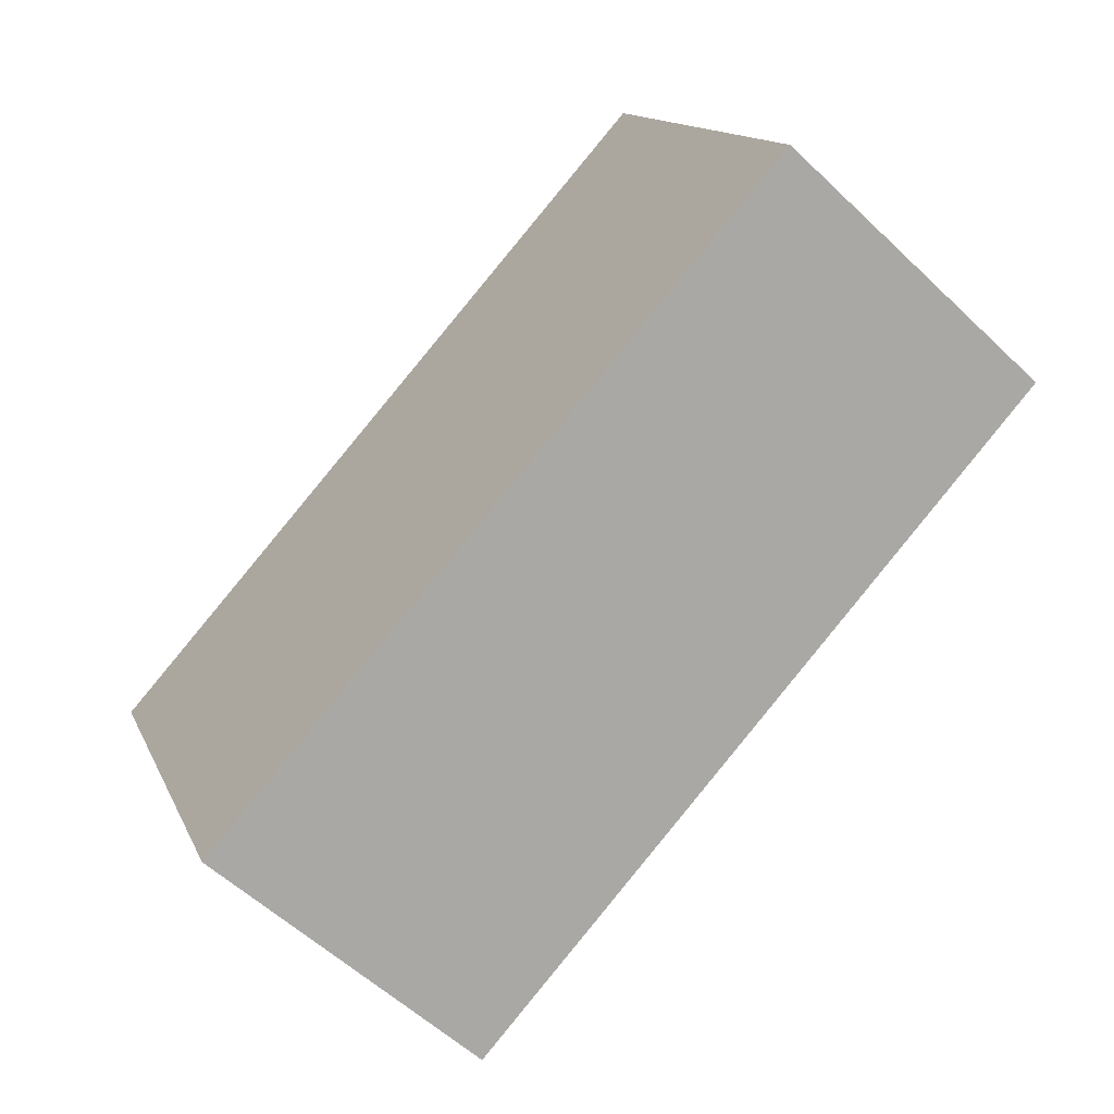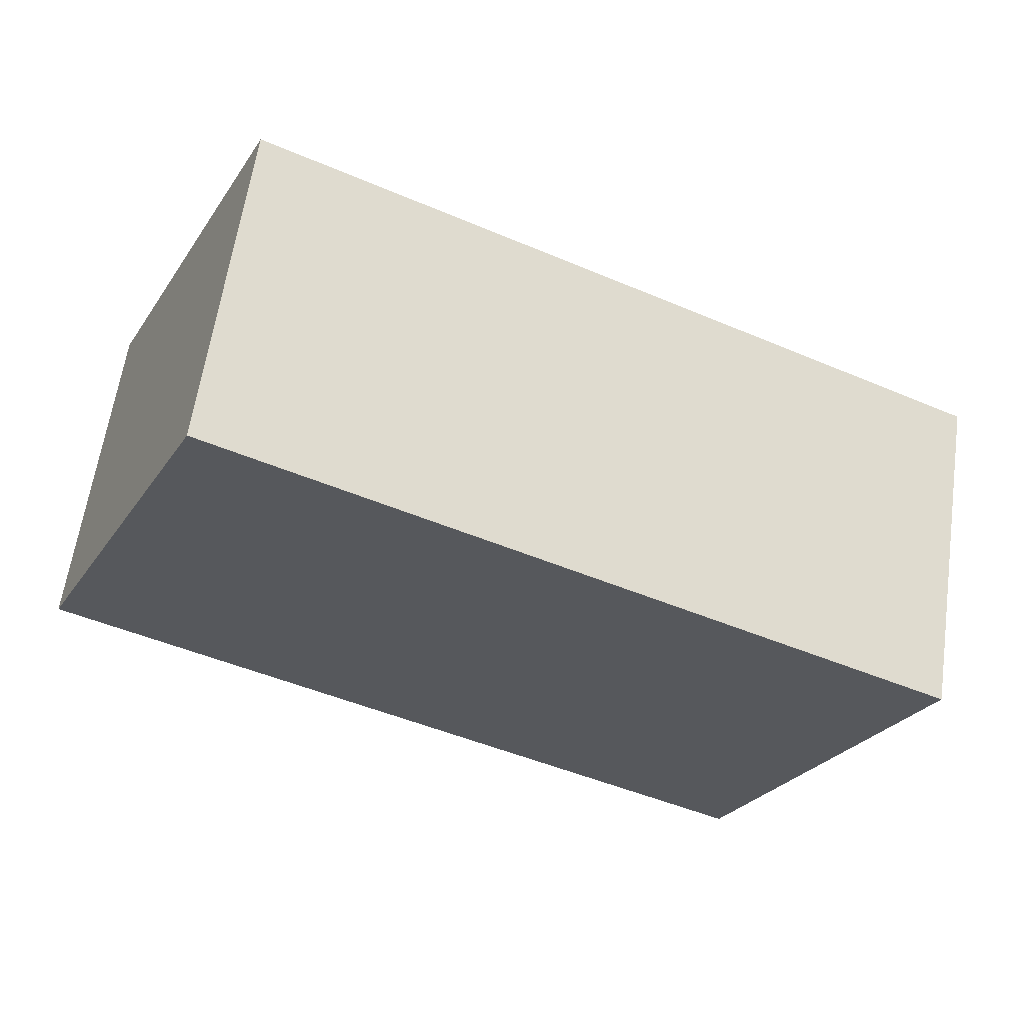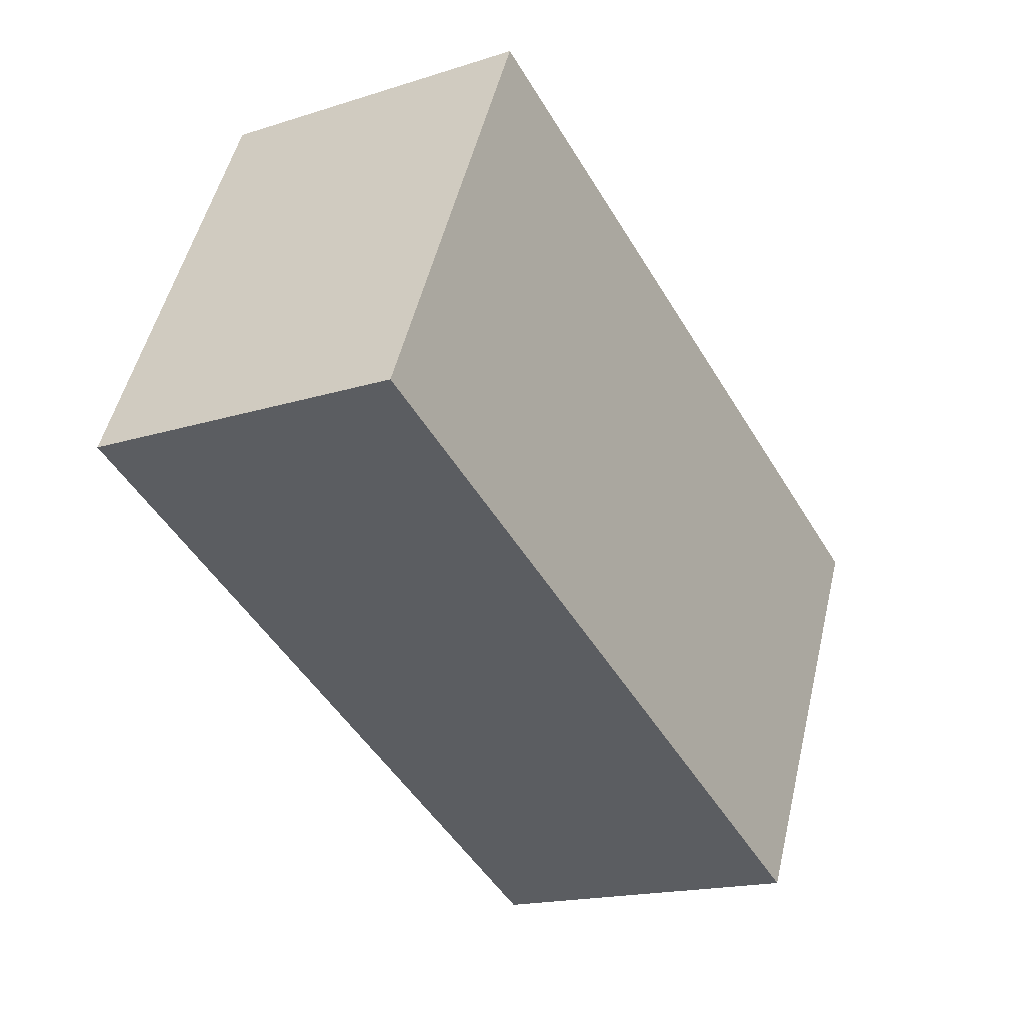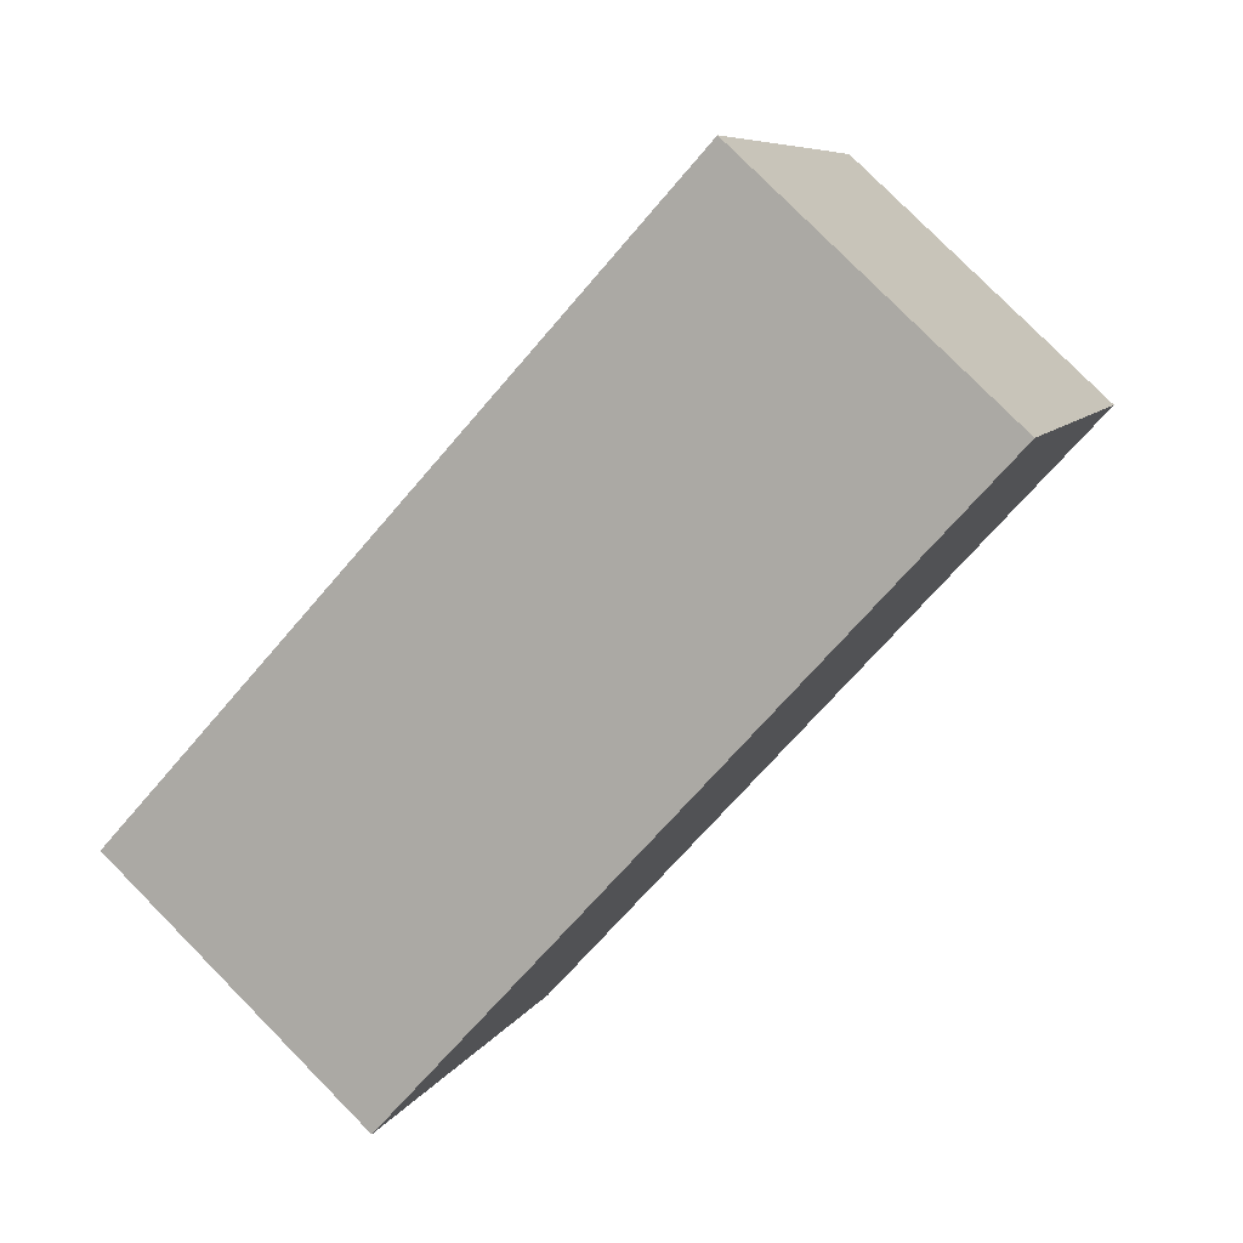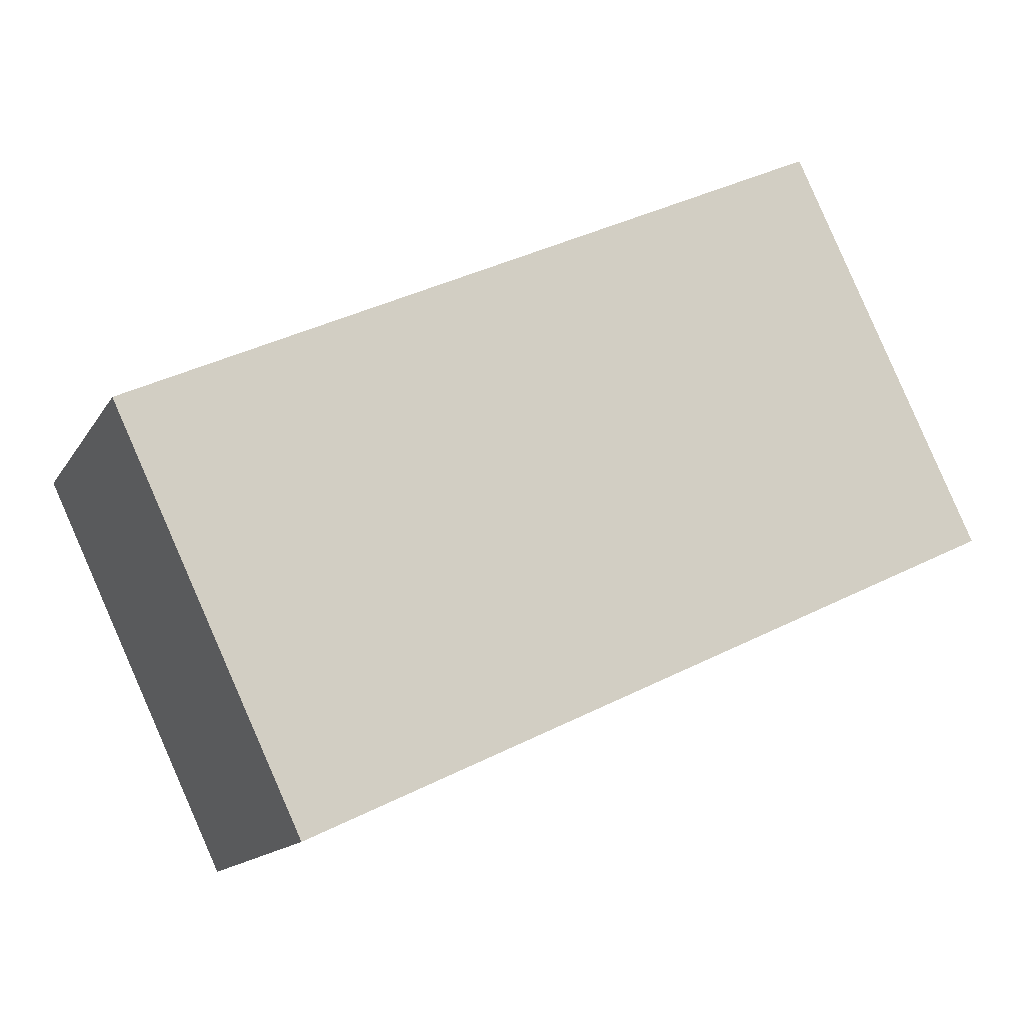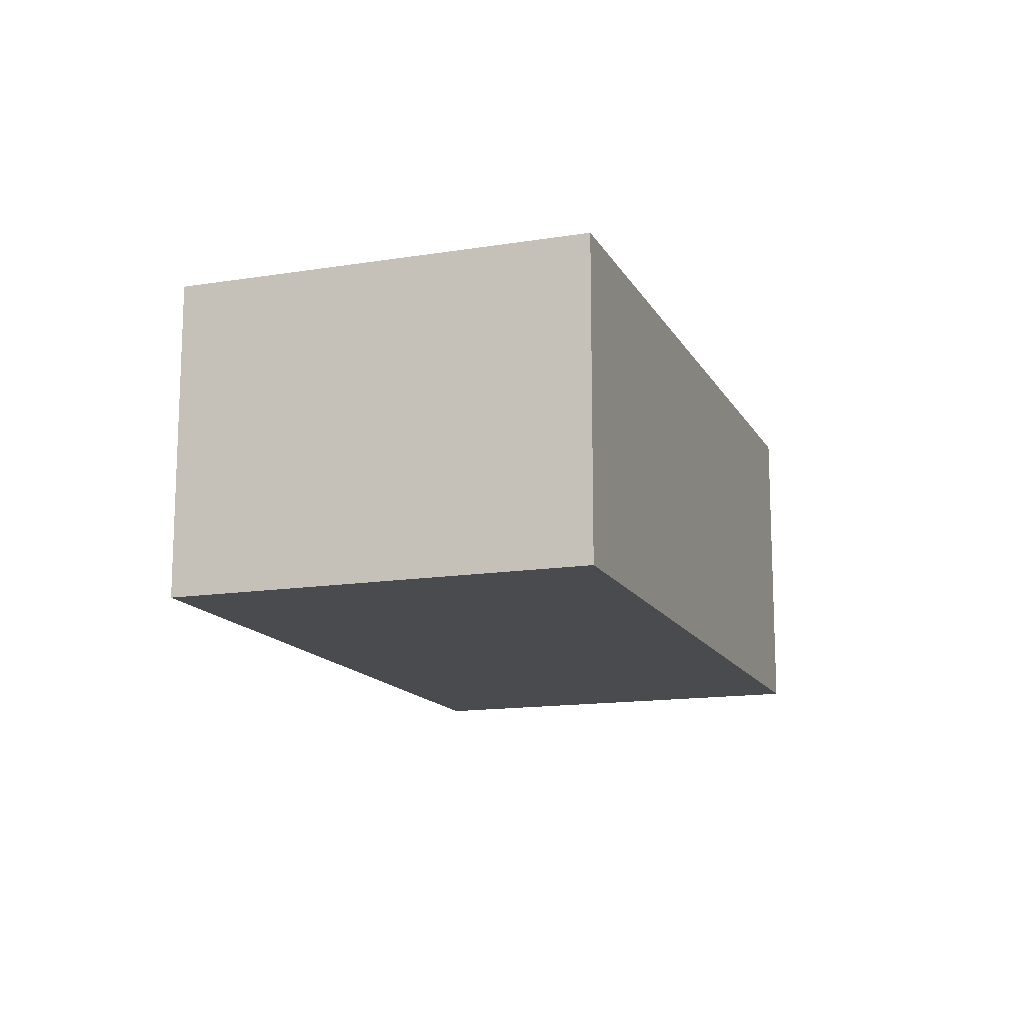
<metadata>
{"format":"obj","ext":"obj","renderer":"f3d","projection":"perspective","resolution":1024,"background":"white","views":[{"elev":-57.4,"azim":45.5,"up":"+Z"},{"elev":61.3,"azim":-171.8,"up":"+Z"},{"elev":-17.4,"azim":122.3,"up":"+Z"},{"elev":79.5,"azim":-44.7,"up":"+Z"},{"elev":-14.1,"azim":-20.5,"up":"+Z"},{"elev":-14.3,"azim":84.2,"up":"+Y"}]}
</metadata>
<code>
v  1.304 2.28 -2.76
v  4.962 2.28 2.343
v  6.265 2.28 -0.417
v  0.032 2.28 -0.068
v  0 2.28 1.396e-16
v  6.265 2.553e-17 -0.417
v  1.304 1.69e-16 -2.76
v  0.032 4.164e-18 -0.068
v  0 0 0
v  4.962 -1.435e-16 2.343
g defaultobject
f 1 2 3
f 2 1 4
f 2 4 5
f 6 1 3
f 1 6 7
f 7 4 1
f 4 7 8
f 4 8 5
f 5 8 9
f 9 2 5
f 2 9 10
f 10 3 2
f 3 10 6
f 10 7 6
f 7 10 9
f 7 9 8

</code>
